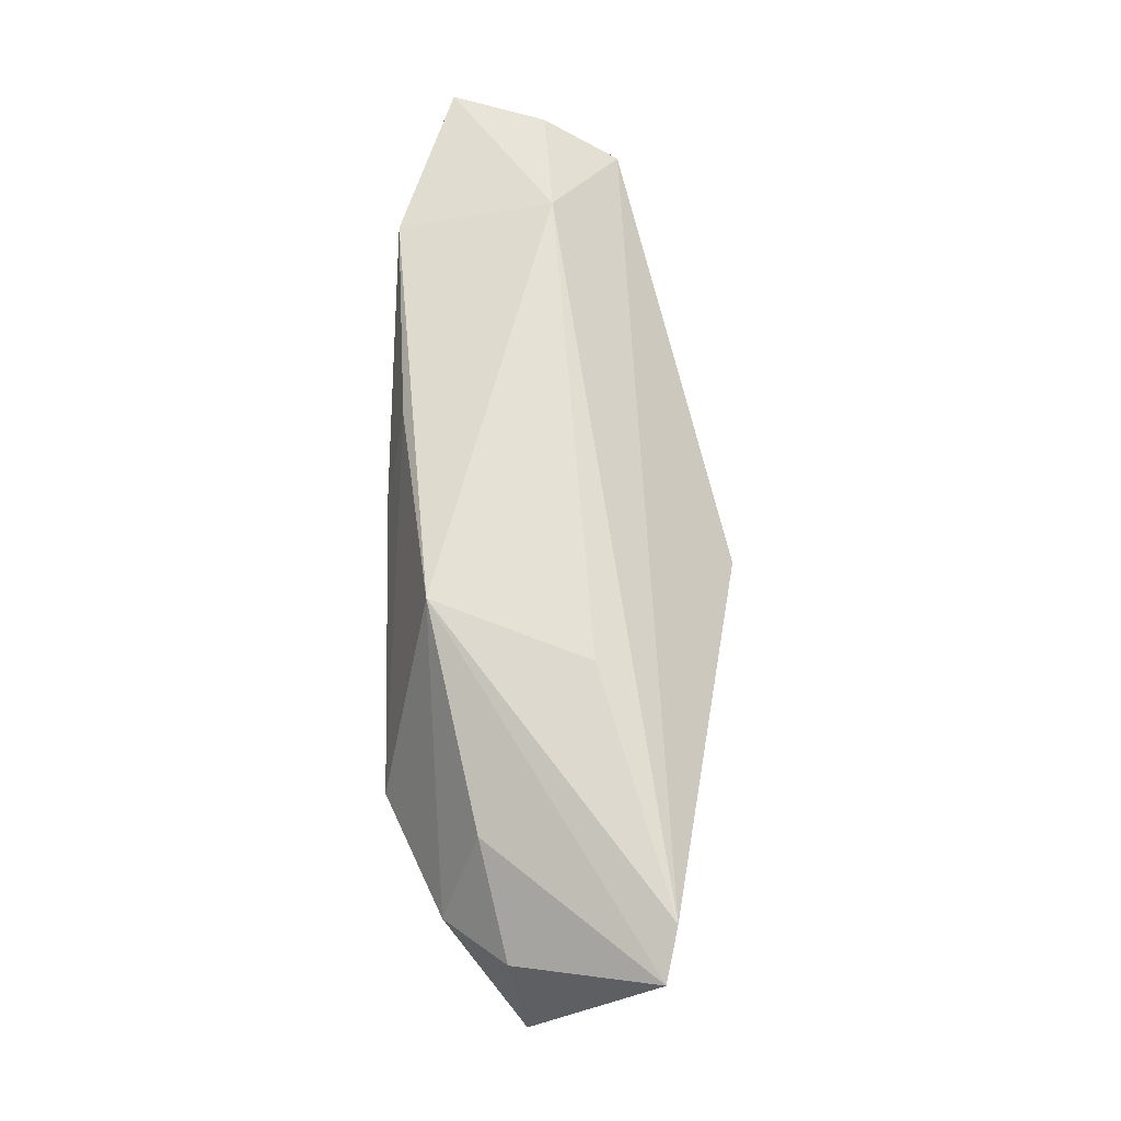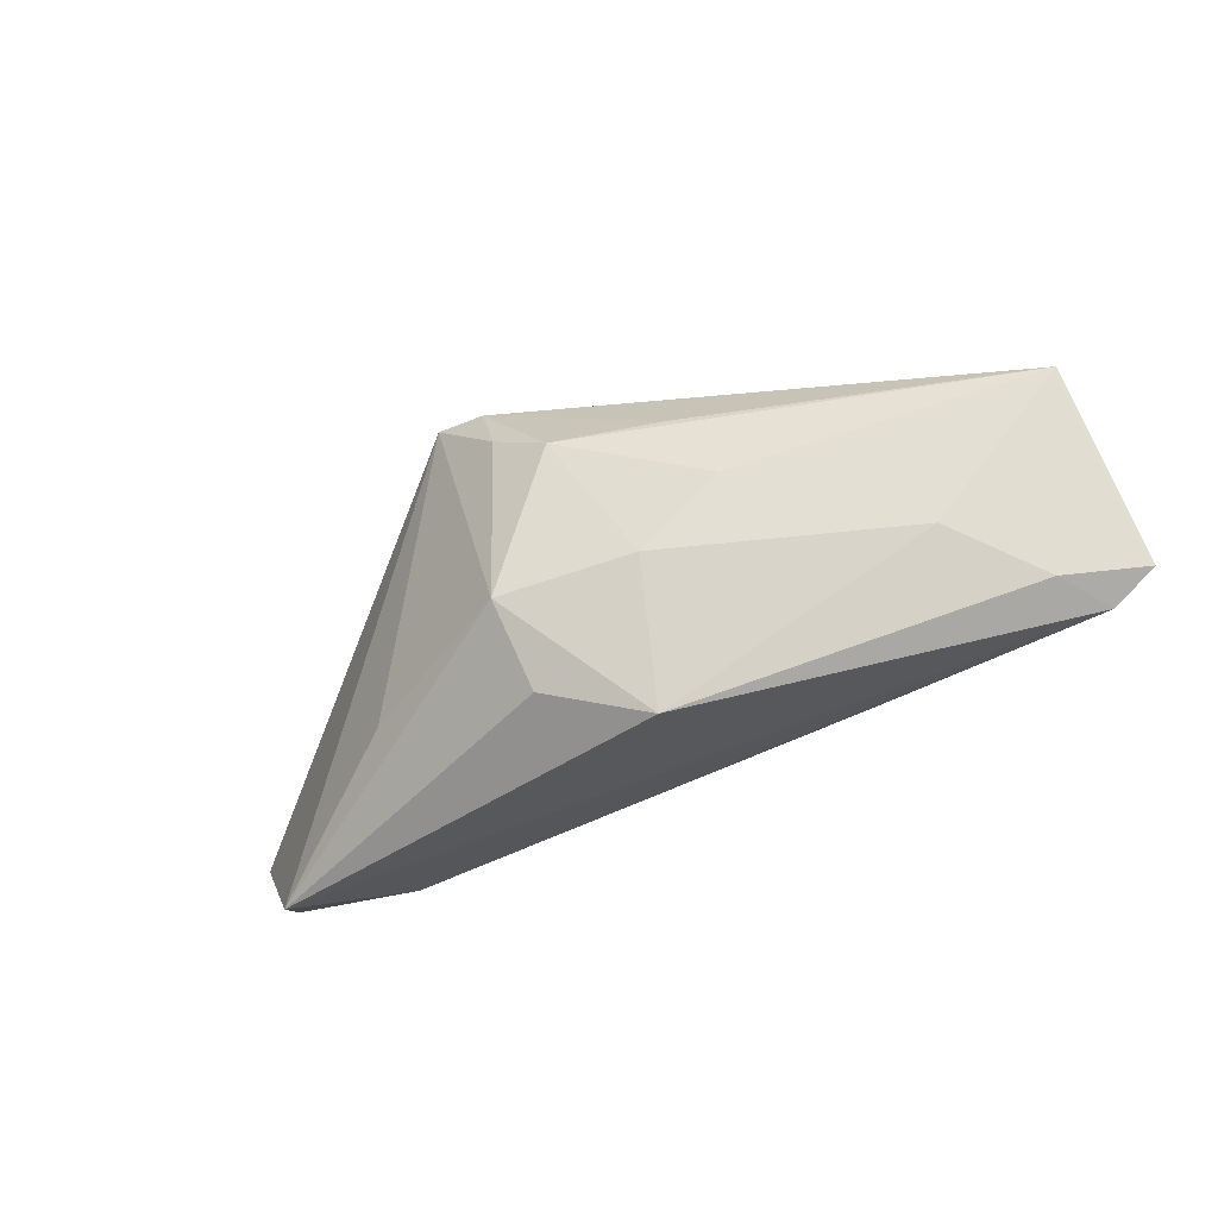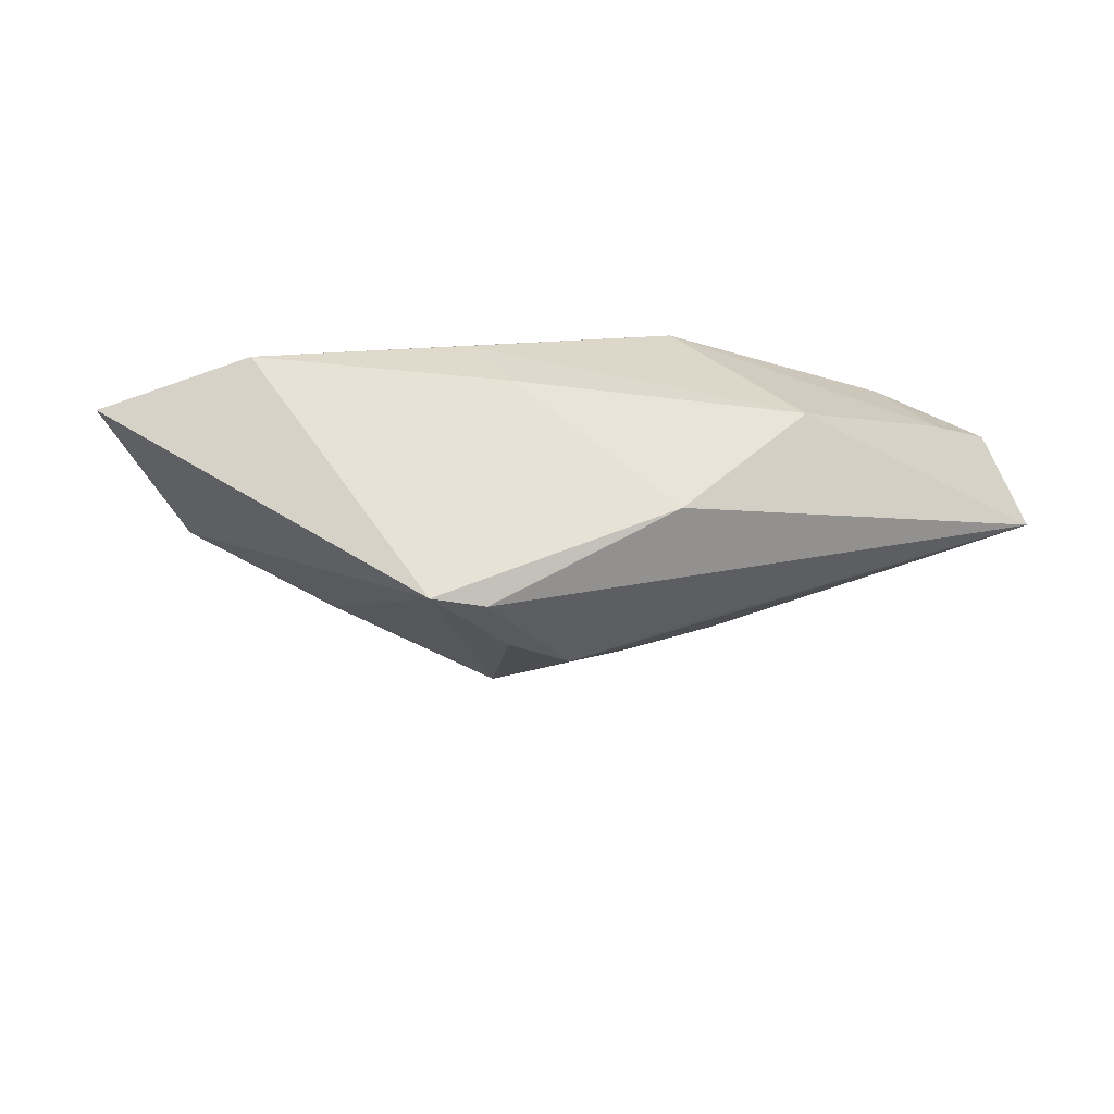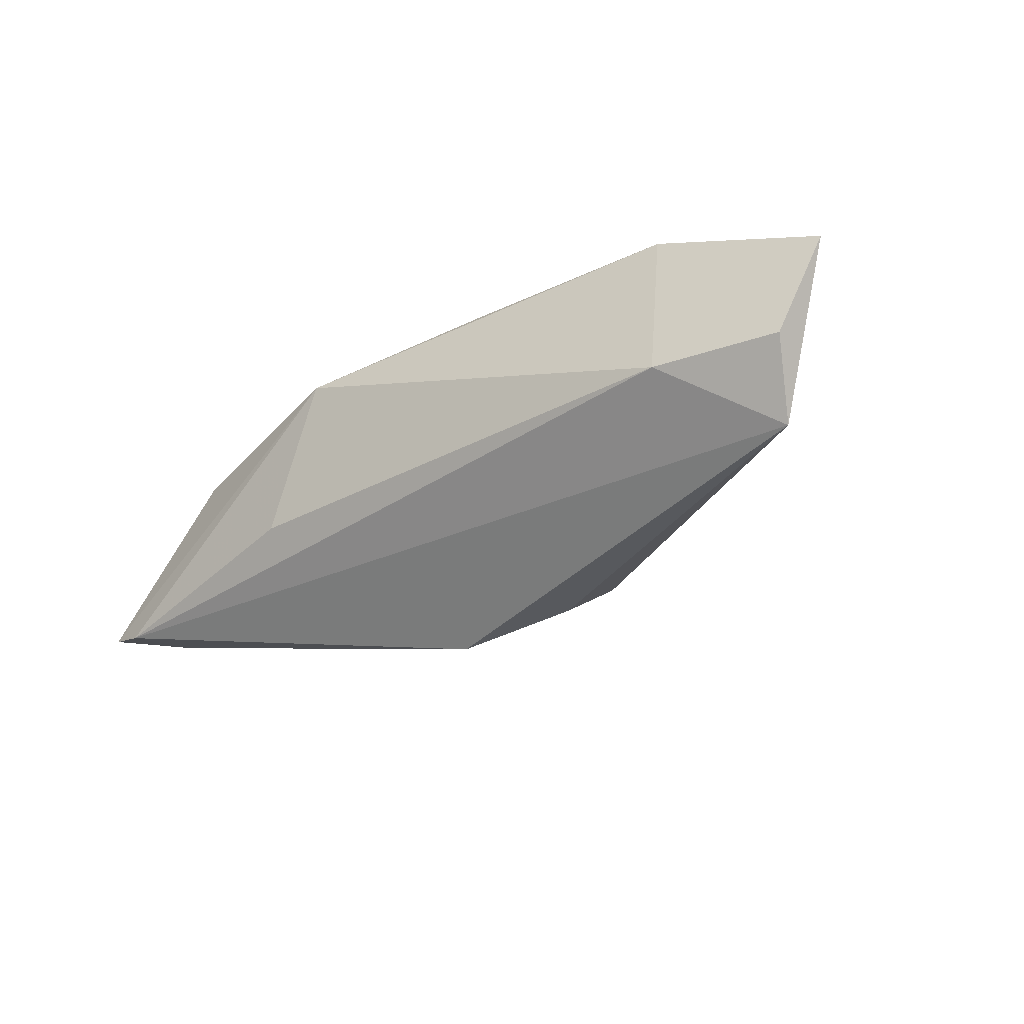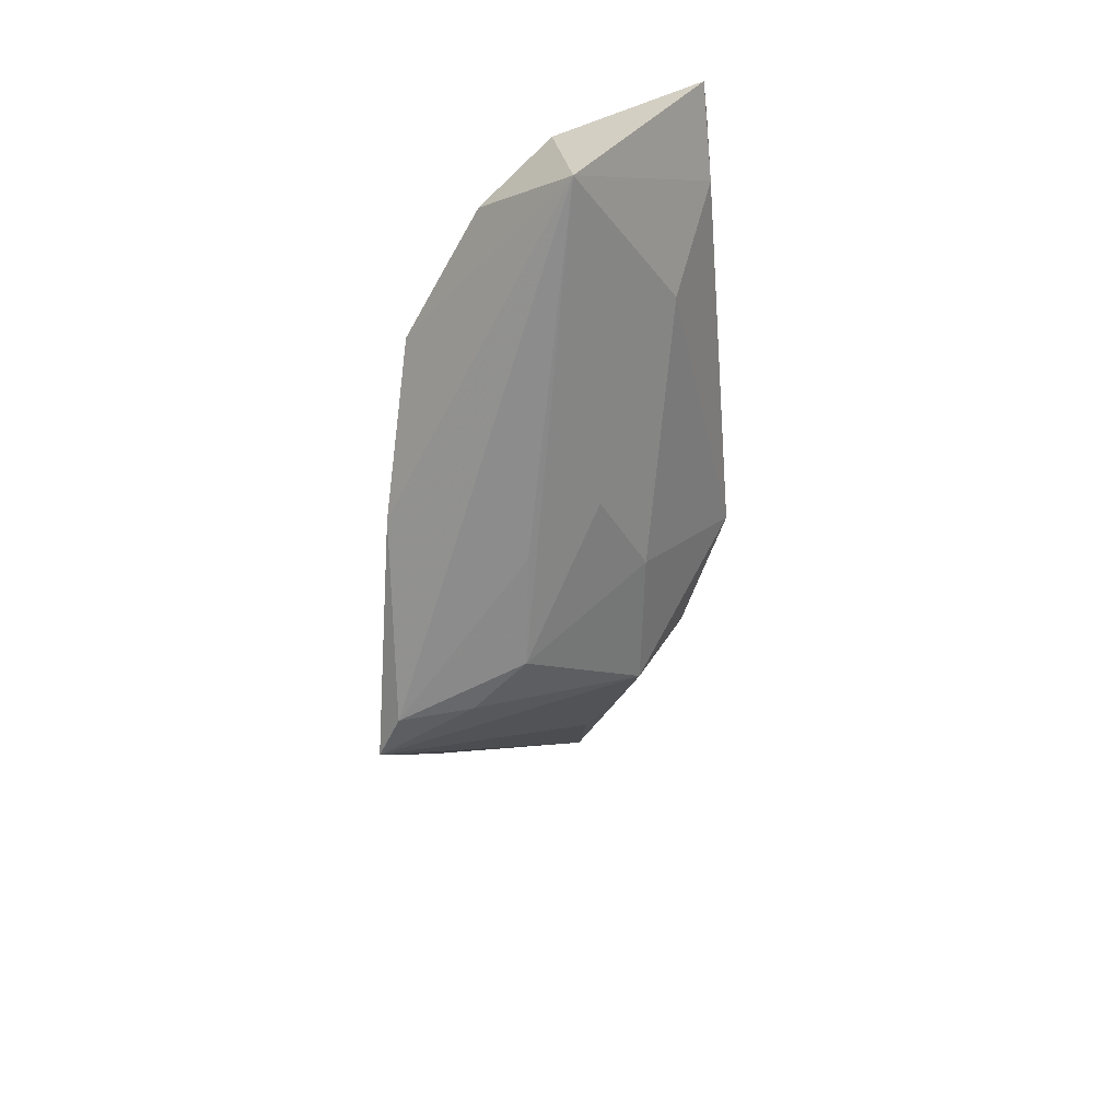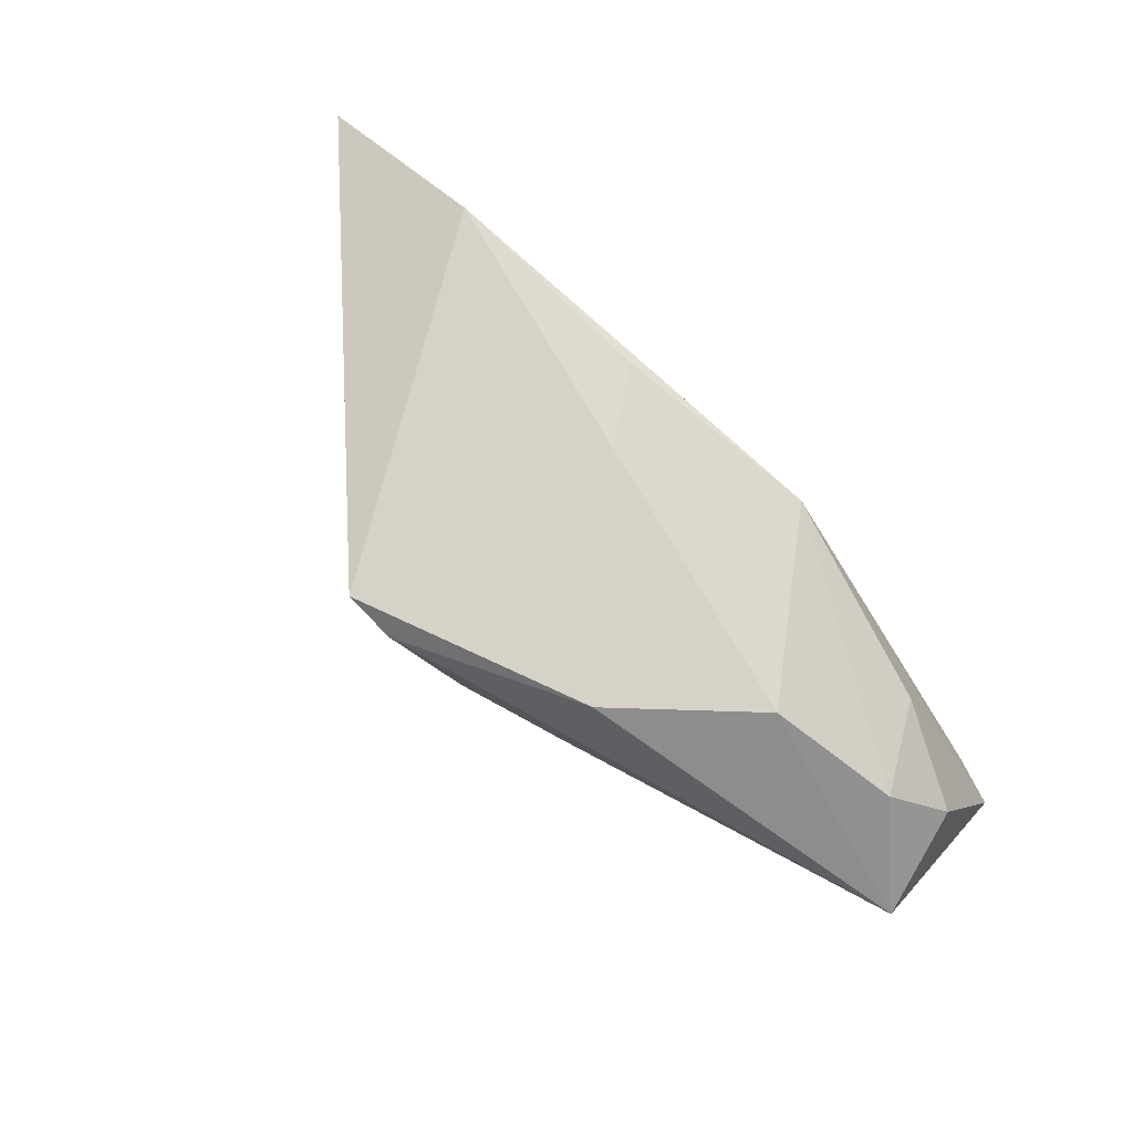
<metadata>
{"format":"obj","ext":"obj","renderer":"f3d","projection":"perspective","resolution":1024,"background":"white","views":[{"elev":64.3,"azim":91.4,"up":"+Y"},{"elev":-70.1,"azim":26.5,"up":"+Z"},{"elev":-41.2,"azim":6.7,"up":"+Y"},{"elev":-22.0,"azim":-143.7,"up":"+Z"},{"elev":-46.8,"azim":86.3,"up":"+Y"},{"elev":77.9,"azim":45.2,"up":"+Z"}]}
</metadata>
<code>
v 0.0002816 0.001243 -0.02502
v -0.05347 0.009816 -0.01007
v 0.01638 -0.01545 -0.007381
v -0.0006063 -0.02531 0.0001732
v -0.0556 0.01479 -0.0006002
v -0.01204 -0.01559 -0.01454
v -0.005598 0.005493 0.01716
v 0.02089 0.01818 -0.008359
v 0.0519 0.005495 0.0004882
v 0.01432 -0.01772 0.01712
v -0.06068 0.0127 0.01137
v 0.04958 0.01526 -0.01763
v 0.05559 0.01307 -0.01649
v -0.04027 0.01818 -0.002017
v -0.01442 -0.02846 0.01716
v 0.04539 0.0004282 0.008279
v 0.01263 -0.02145 0.0006948
v 0.03611 -0.001552 -0.01477
v -0.01178 0.0148 0.01502
v -0.03906 0.01394 0.01716
v 0.03926 0.01155 0.004076
v 0.005086 -0.01297 -0.01384
v 0.05557 -0.007916 -0.001571
v 0.01371 0.01815 0.01072
v -0.0117 -0.005365 -0.02022
v -0.03227 -0.005827 -0.009485
v 0.04532 0.008622 -0.01821
v -0.007056 -0.02689 0.006077
v 0.0295 -0.003099 0.01594
v -0.008195 -0.02839 0.01493
f 2 15 11
f 11 15 20
f 23 4 3
f 15 6 28
f 6 4 28
f 28 30 15
f 4 30 28
f 23 18 27
f 12 2 14
f 11 20 14
f 26 6 15
f 15 2 26
f 26 2 6
f 15 30 10
f 23 29 10
f 10 30 23
f 13 9 23
f 23 27 13
f 13 27 12
f 16 29 23
f 23 9 16
f 24 14 20
f 24 13 12
f 29 16 24
f 17 4 23
f 23 30 17
f 17 30 4
f 22 4 6
f 22 3 4
f 22 18 23
f 23 3 22
f 1 2 12
f 12 27 1
f 1 22 6
f 1 27 18
f 18 22 1
f 5 2 11
f 11 14 5
f 5 14 2
f 7 10 29
f 7 20 15
f 15 10 7
f 12 14 8
f 8 24 12
f 14 24 8
f 9 13 21
f 13 24 21
f 21 16 9
f 21 24 16
f 6 2 25
f 25 1 6
f 2 1 25
f 19 24 20
f 20 7 19
f 29 24 19
f 19 7 29

</code>
